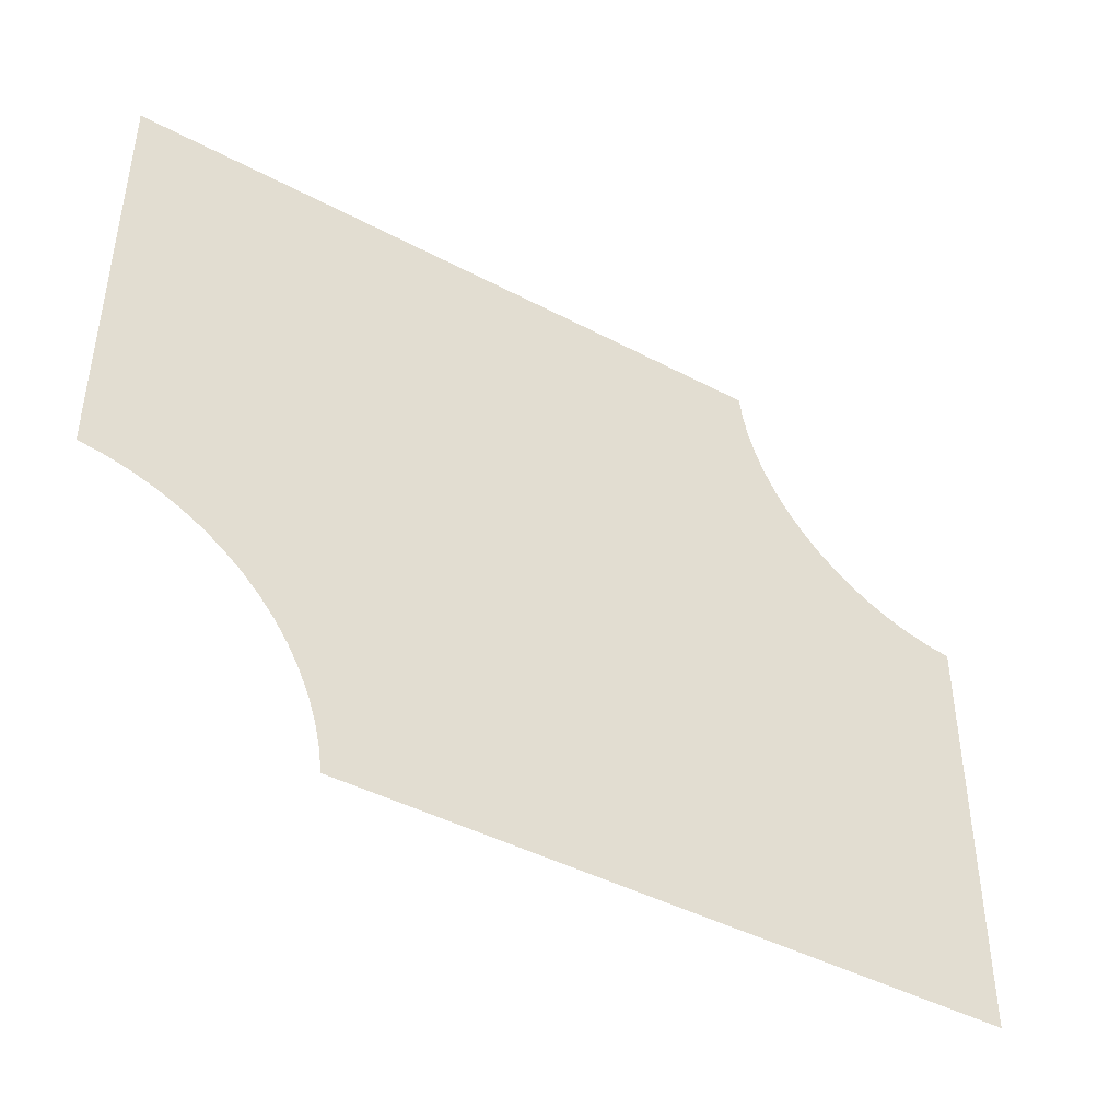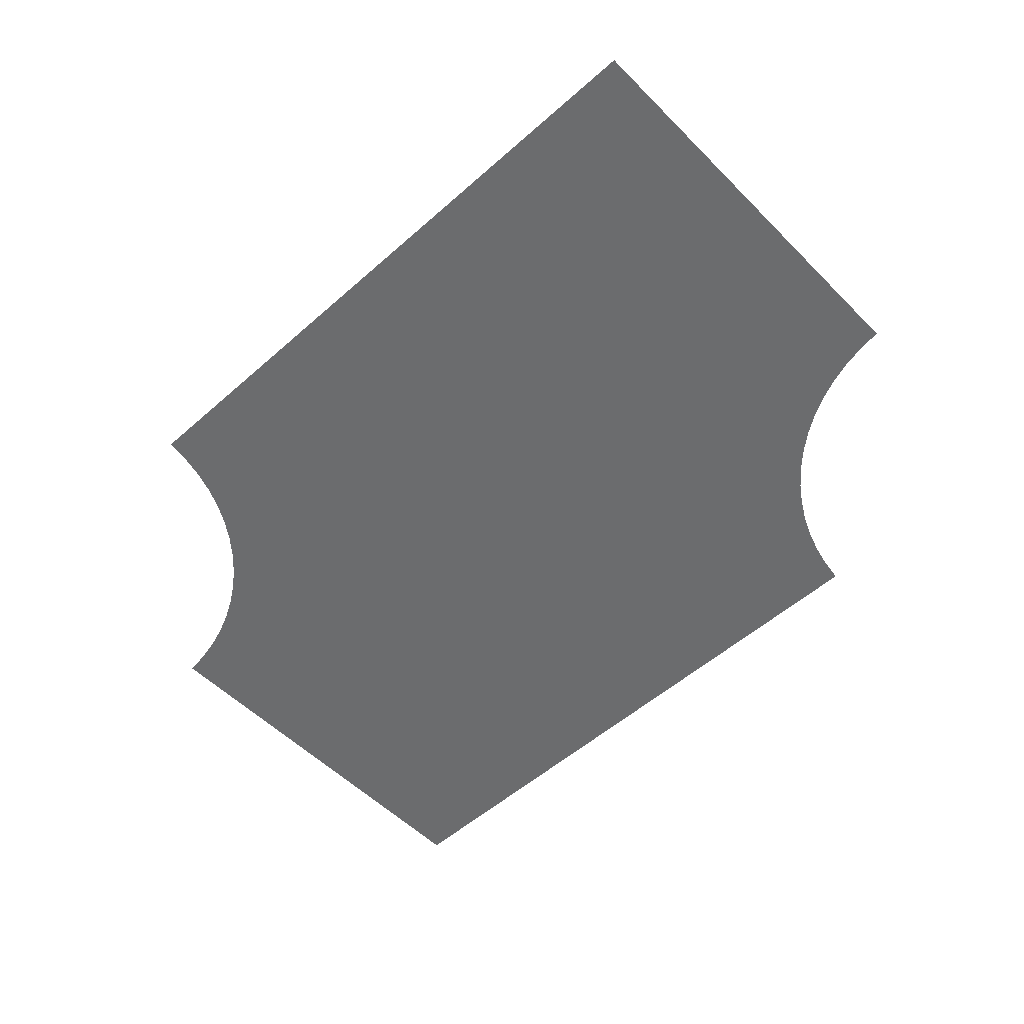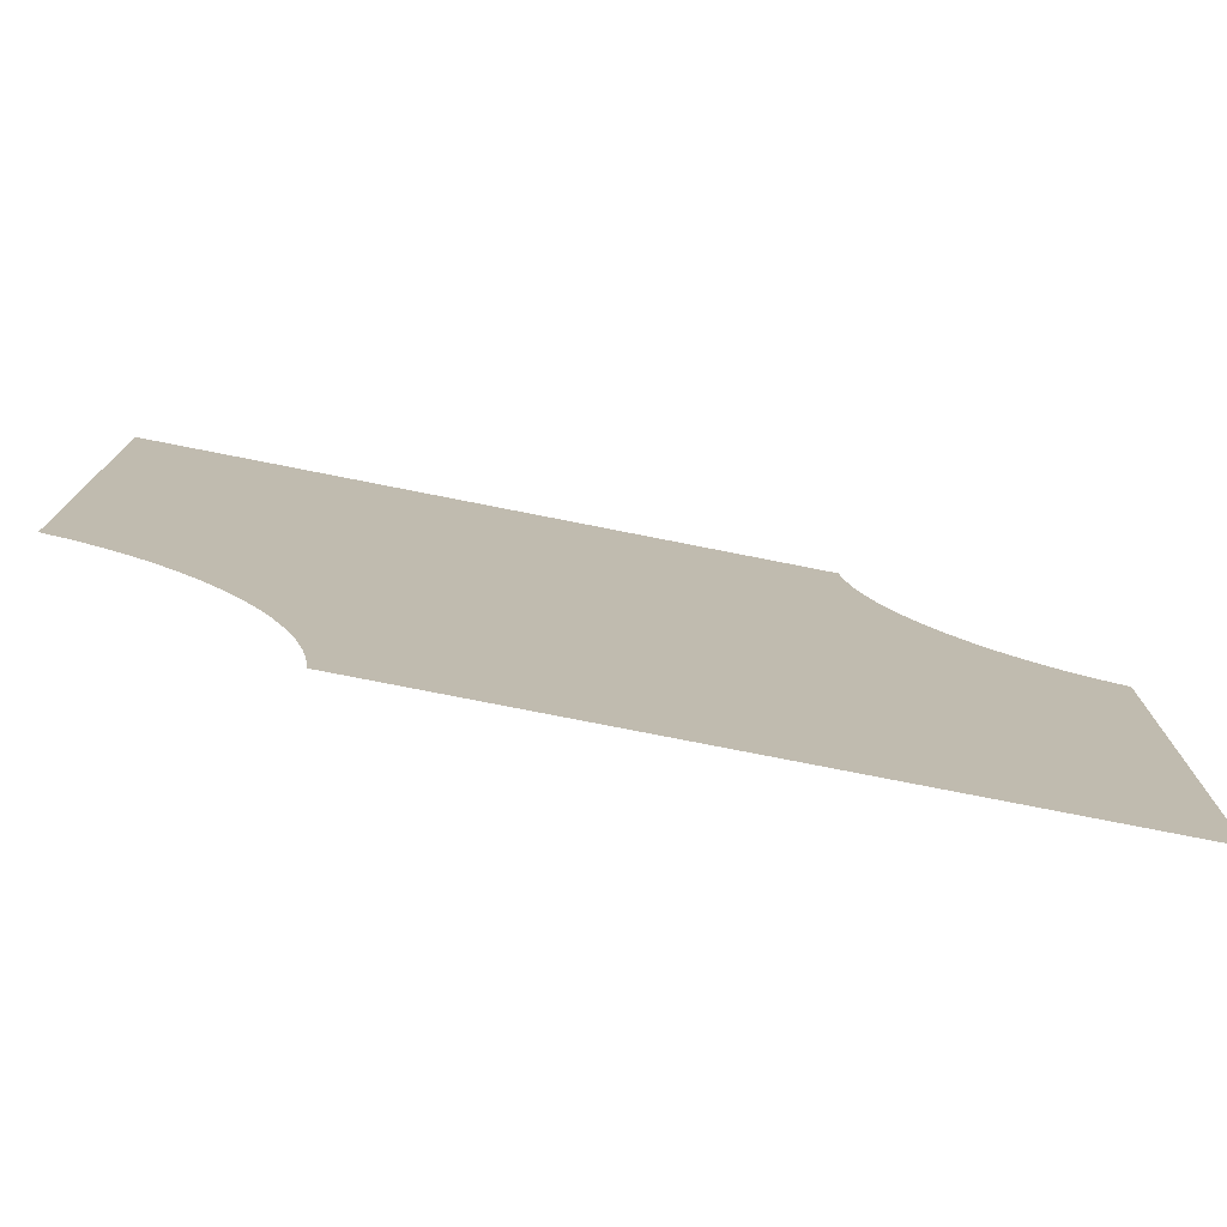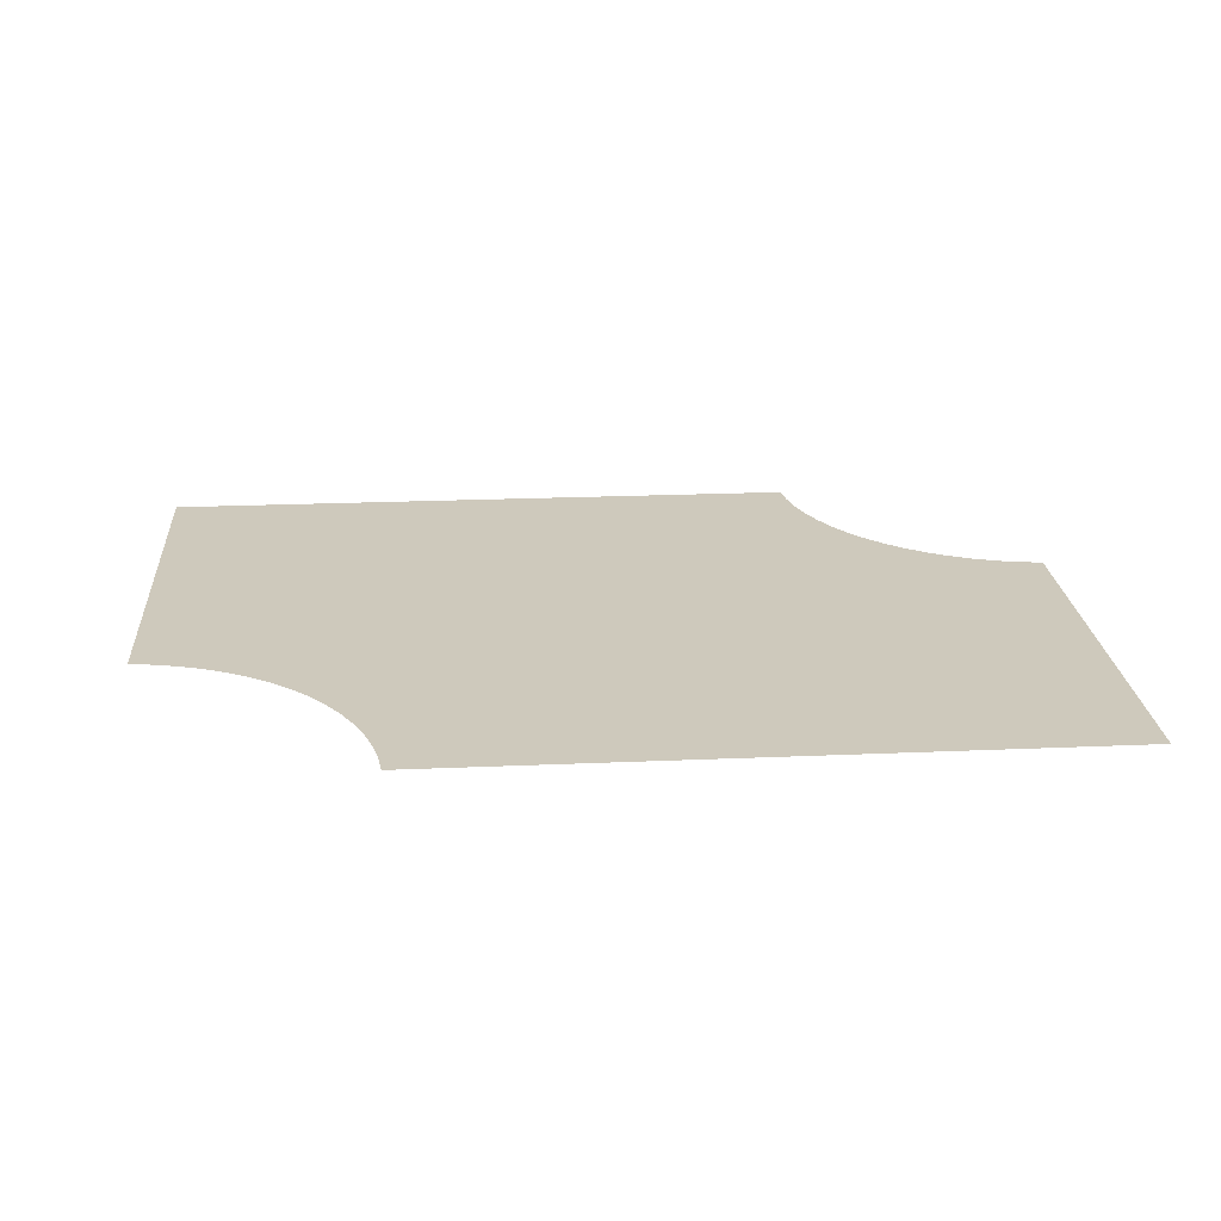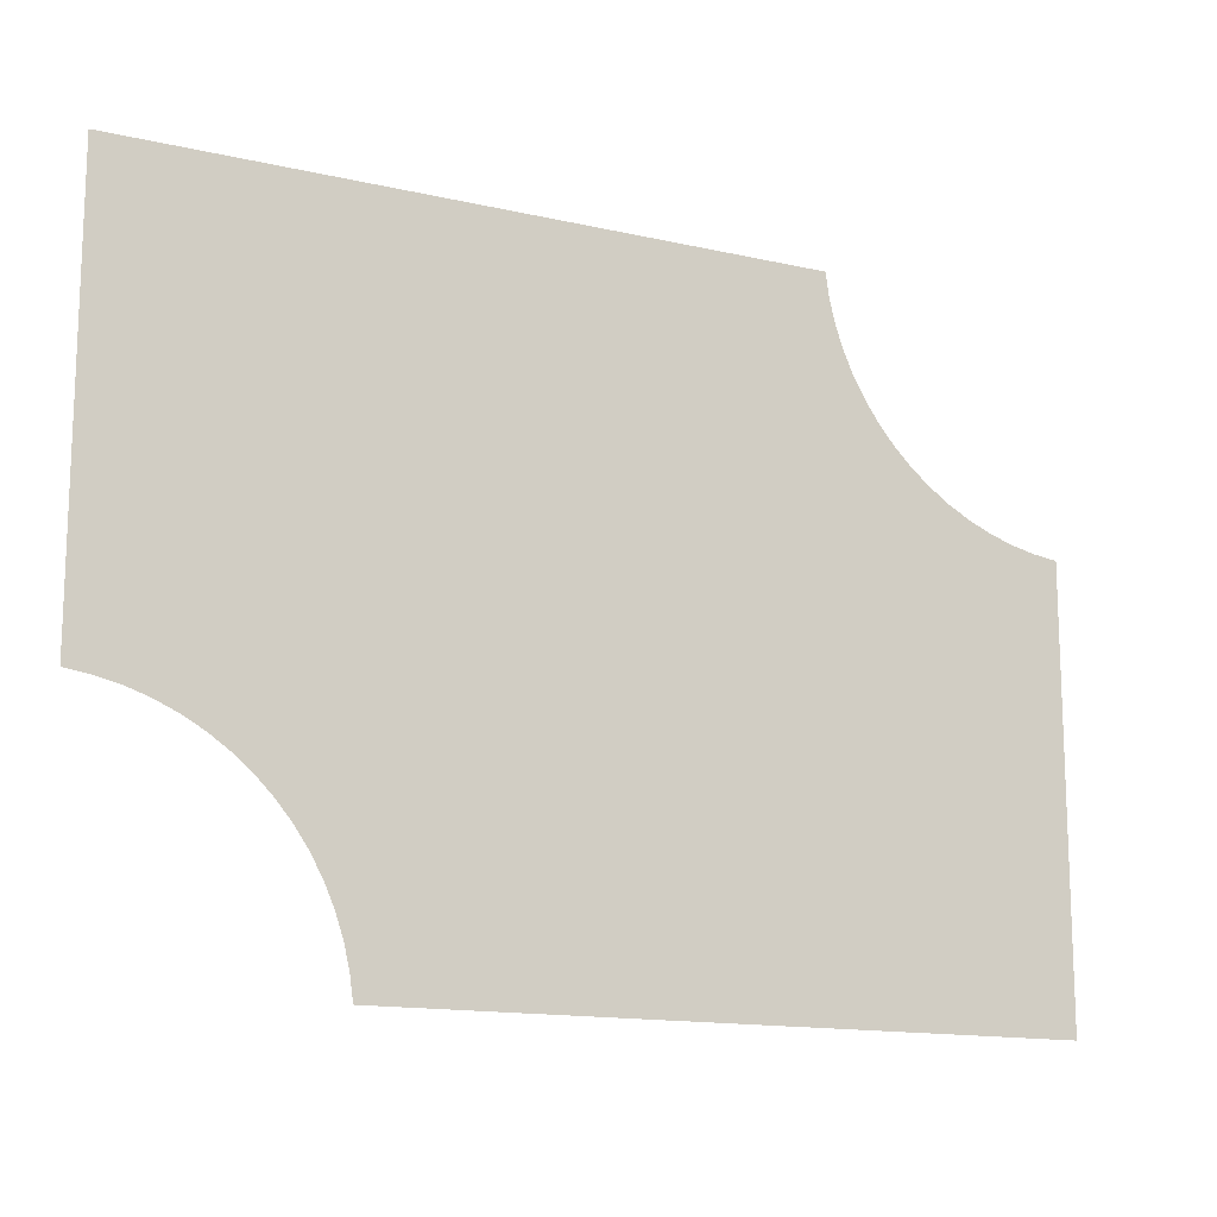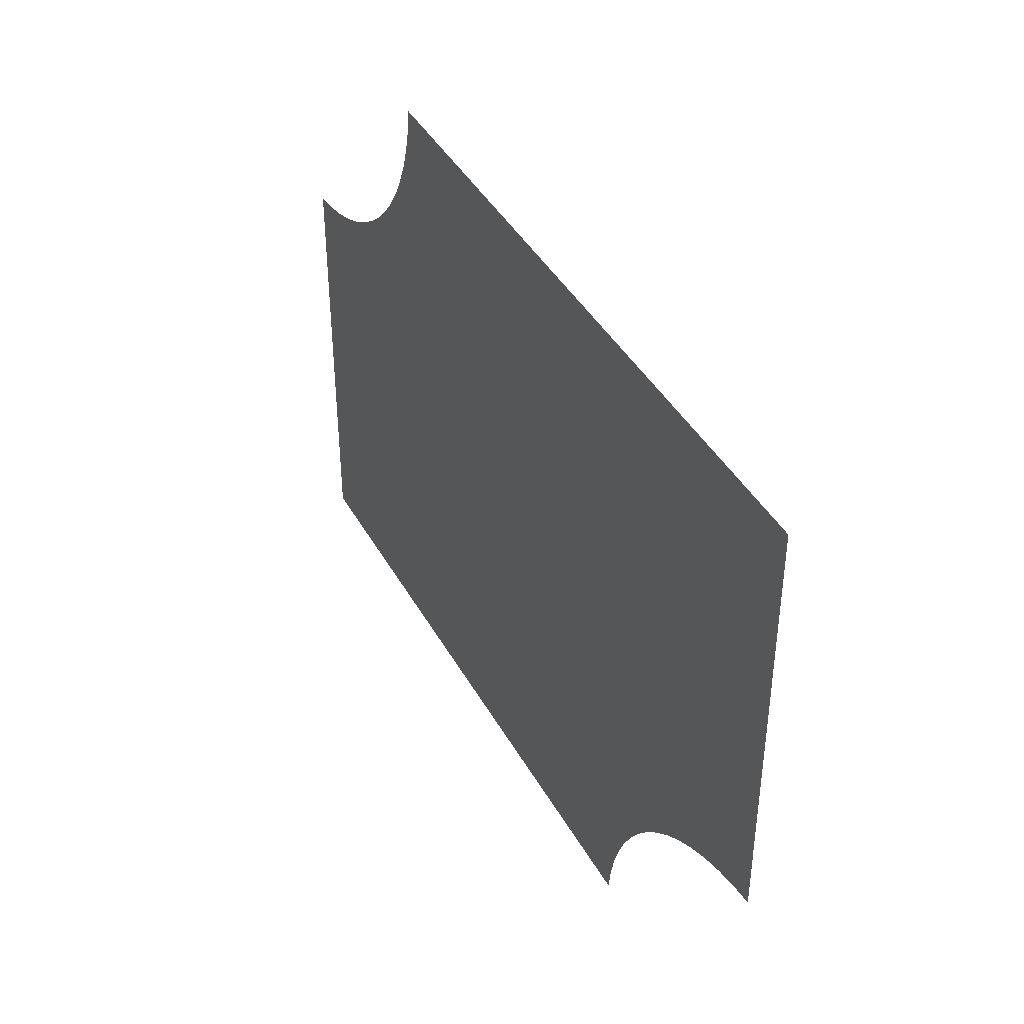
<metadata>
{"format":"obj","ext":"obj","renderer":"f3d","projection":"perspective","resolution":1024,"background":"white","views":[{"elev":-43.6,"azim":148.0,"up":"+Z"},{"elev":-53.6,"azim":-136.7,"up":"+Y"},{"elev":-76.4,"azim":168.8,"up":"+Z"},{"elev":22.3,"azim":175.7,"up":"+Y"},{"elev":-14.4,"azim":153.4,"up":"+Z"},{"elev":41.4,"azim":63.1,"up":"+Z"}]}
</metadata>
<code>
o Screen
v 0 0 0.25
v -0.95 0 -0.45
v -0.95 0 0.4523
v -0.8996 0 0.4592
v -0.85 0 0.4708
v -0.8017 0 0.487
v -0.7552 0 0.5075
v -0.7107 0 0.5322
v -0.6687 0 0.561
v -0.6295 0 0.5935
v -0.5935 0 0.6295
v -0.561 0 0.6687
v -0.5322 0 0.7107
v -0.5075 0 0.7552
v -0.487 0 0.8017
v -0.4708 0 0.85
v -0.4592 0 0.8996
v -0.4523 0 0.95
v 0.95 0 0.95
v 0.95 0 0.04772
v 0.8996 0 0.04075
v 0.85 0 0.02915
v 0.8017 0 0.01302
v 0.7552 0 -0.007504
v 0.7107 0 -0.03225
v 0.6687 0 -0.061
v 0.6295 0 -0.09351
v 0.5935 0 -0.1295
v 0.561 0 -0.1687
v 0.5322 0 -0.2107
v 0.5075 0 -0.2552
v 0.487 0 -0.3017
v 0.4708 0 -0.35
v 0.4592 0 -0.3996
v 0.4523 0 -0.45
f 1 2 3
f 1 3 4
f 1 4 5
f 1 5 6
f 1 6 7
f 1 7 8
f 1 8 9
f 1 9 10
f 1 10 11
f 1 11 12
f 1 12 13
f 1 13 14
f 1 14 15
f 1 15 16
f 1 16 17
f 1 17 18
f 1 18 19
f 1 19 20
f 1 20 21
f 1 21 22
f 1 22 23
f 1 23 24
f 1 24 25
f 1 25 26
f 1 26 27
f 1 27 28
f 1 28 29
f 1 29 30
f 1 30 31
f 1 31 32
f 1 32 33
f 1 33 34
f 1 34 35
f 1 35 2

</code>
